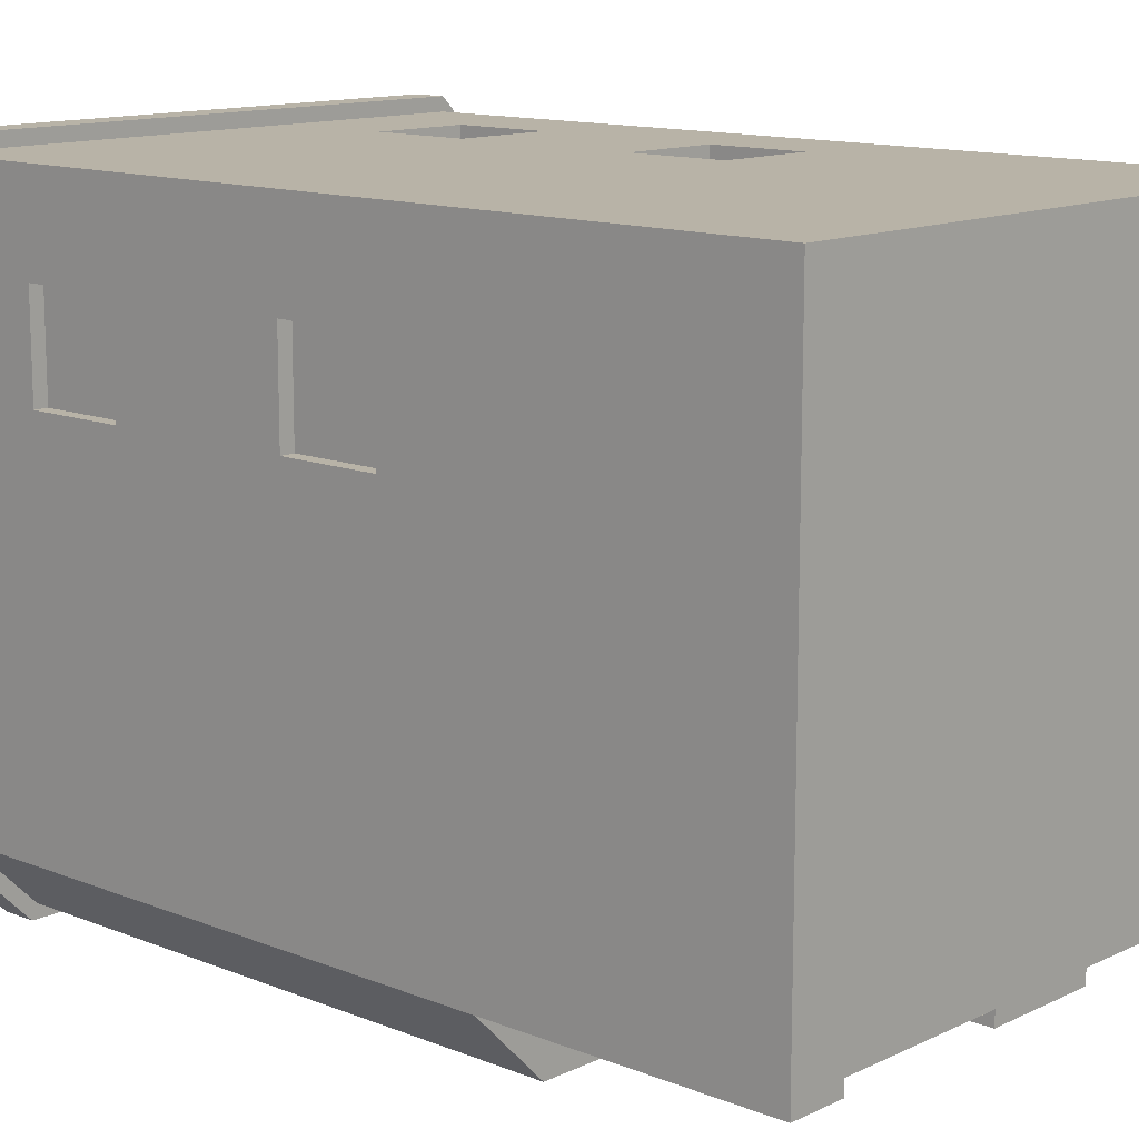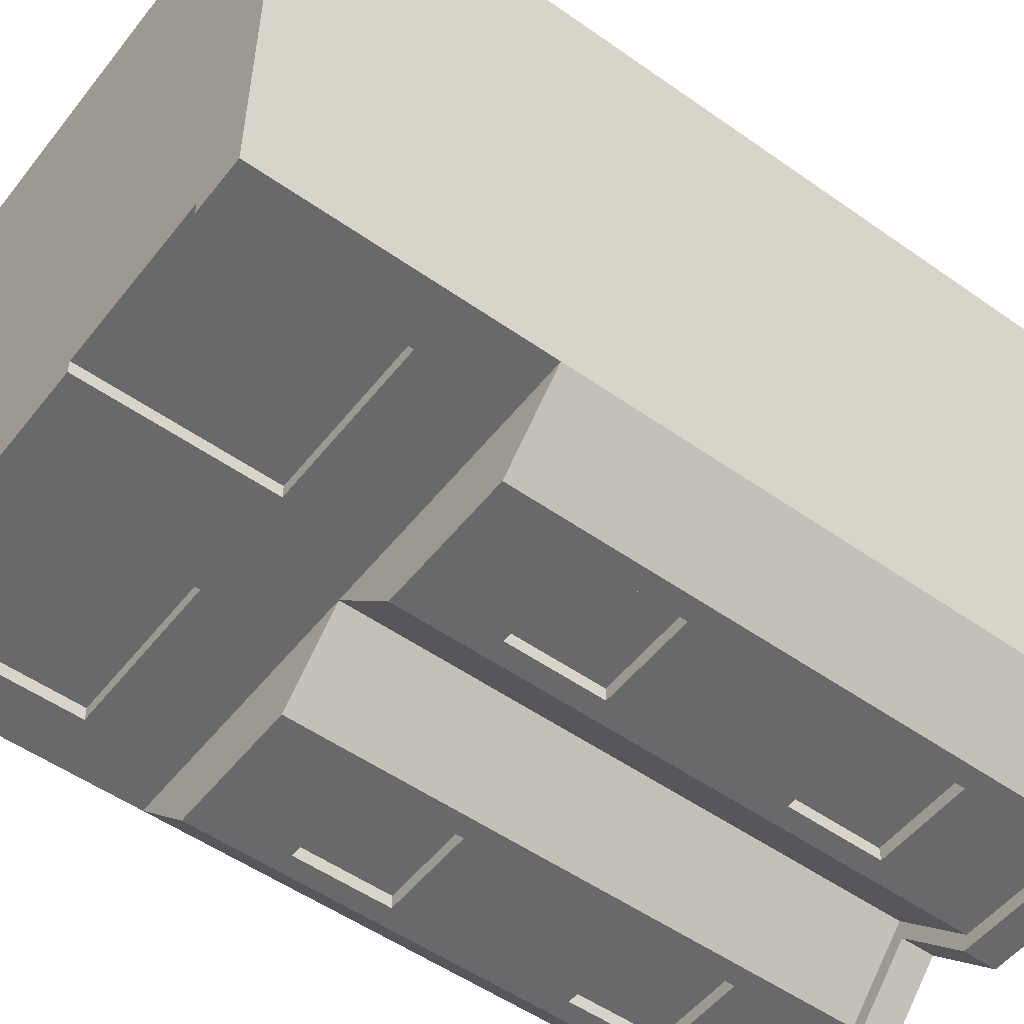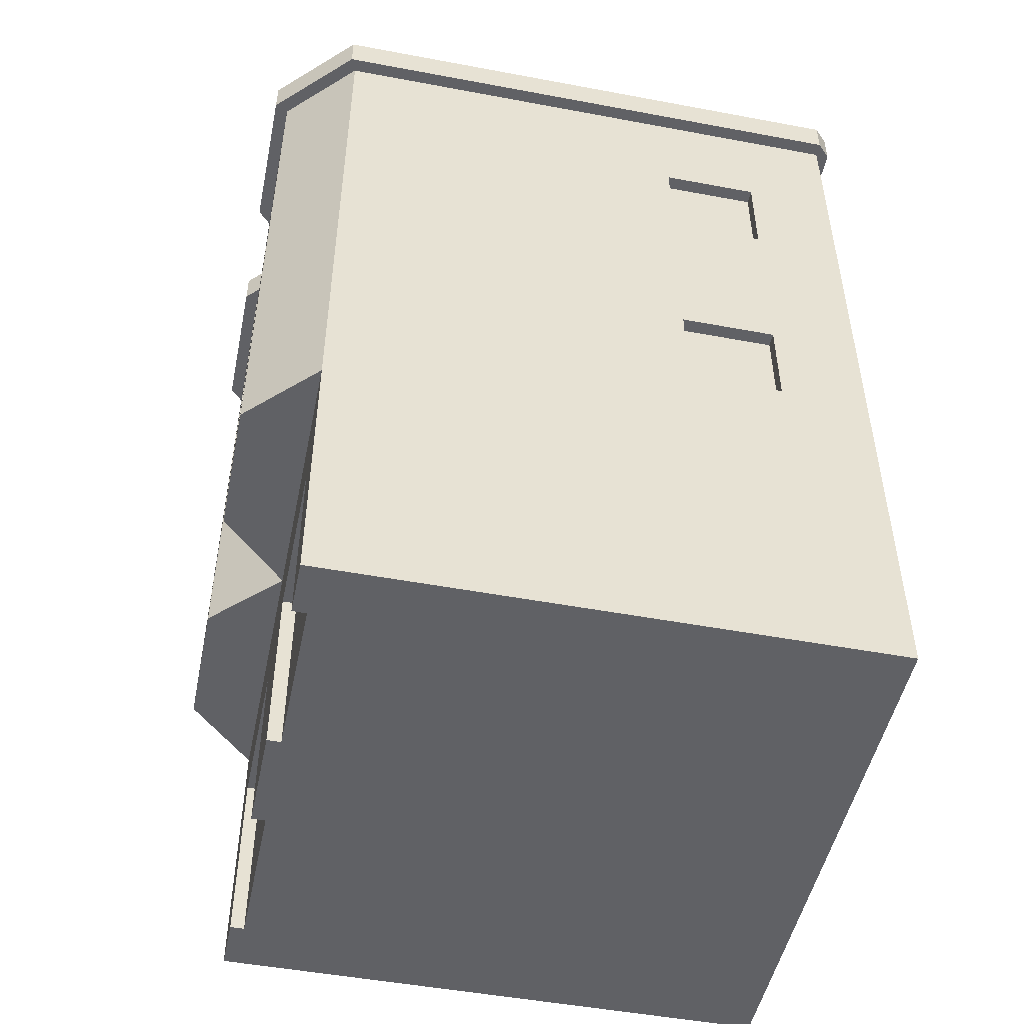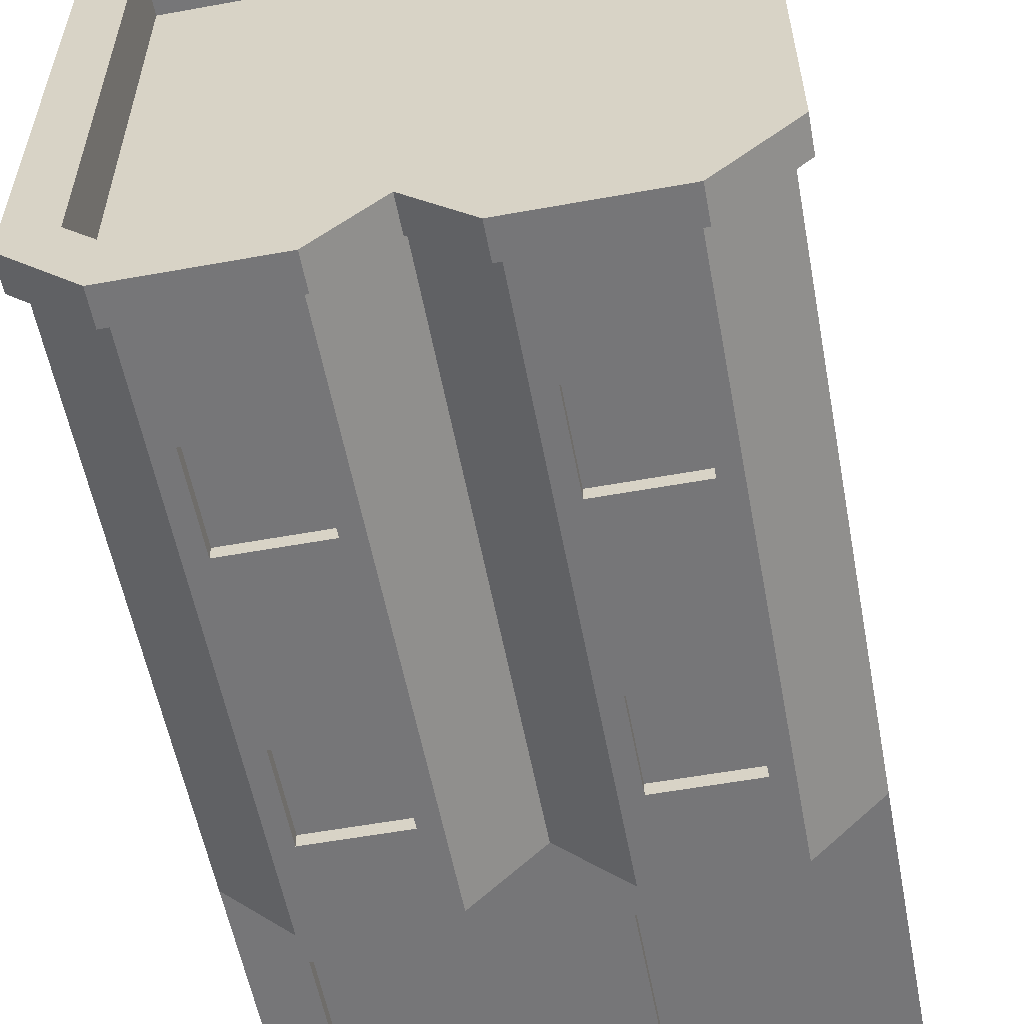
<metadata>
{"format":"obj","ext":"obj","renderer":"f3d","projection":"perspective","resolution":1024,"background":"white","views":[{"elev":12.8,"azim":-47.4,"up":"+Z"},{"elev":-52.6,"azim":52.8,"up":"+Z"},{"elev":-49.4,"azim":-101.7,"up":"+Y"},{"elev":-56.9,"azim":-169.3,"up":"+Z"}]}
</metadata>
<code>
g small_buildingA
v 0.1 0.05 -0.38
v 0.13 0.05 -0.38
v 0.1 0.25 -0.38
v 0.13 0.25 -0.38
v 0.25 0.55 0.38
v 0.15 0.55 0.38
v 0.25 0.65 0.38
v 0.15 0.65 0.38
v 0.15 0.02 -0.38
v 0.25 0.02 -0.38
v 0.15 0.25 -0.38
v 0.25 0.25 -0.38
v -0.3 0.05 -0.38
v -0.1 0.05 -0.38
v -0.3 0.25 -0.38
v -0.1 0.25 -0.38
v 0.27 0.05 -0.38
v 0.3 0.05 -0.38
v 0.27 0.25 -0.38
v 0.3 0.25 -0.38
v -0.25 0.95 -0.48
v -0.15 0.95 -0.48
v -0.25 1.05 -0.48
v -0.15 1.05 -0.48
v 0.15 0.55 -0.48
v 0.25 0.55 -0.48
v 0.15 0.65 -0.48
v 0.25 0.65 -0.48
v 0.15 0.95 -0.48
v 0.25 0.95 -0.48
v 0.15 1.05 -0.48
v 0.25 1.05 -0.48
v 0.25 0.95 0.38
v 0.15 0.95 0.38
v 0.25 1.05 0.38
v 0.15 1.05 0.38
v -0.25 0.55 -0.48
v -0.15 0.55 -0.48
v -0.25 0.65 -0.48
v -0.15 0.65 -0.48
v -0.38 0.95 0.15
v -0.38 1.05 0.15
v -0.38 0.95 0.25
v -0.38 1.05 0.25
v -0.38 0.55 0.15
v -0.38 0.65 0.15
v -0.38 0.55 0.25
v -0.38 0.65 0.25
v 0.3 0.4 -0.5
v 0.4 0.4 -0.4
v 0.3 0.45 -0.5
v 0.4 0.45 -0.4
v 0.27 0.67 -0.48
v 0.27 0.67 -0.5
v 0.13 0.67 -0.48
v 0.13 0.67 -0.5
v 0.32 0.27 -0.38
v 0.32 0.27 -0.4
v 0.08 0.27 -0.38
v 0.08 0.27 -0.4
v 0.27 0.53 0.38
v 0.27 0.53 0.4
v 0.13 0.53 0.38
v 0.13 0.53 0.4
v -0.4 0 -0.4
v -0.32 0 -0.4
v -0.4 0.05 -0.4
v -0.35 0.05 -0.4
v -0.32 0.27 -0.4
v -0.35 0.3 -0.4
v -0.08 0.27 -0.4
v -0.05 0.3 -0.4
v -0.05 0.05 -0.4
v -0.08 0 -0.4
v 0.08 0 -0.4
v 0.05 0.05 -0.4
v 0.05 0.3 -0.4
v 0.35 0.3 -0.4
v 0.35 0.05 -0.4
v 0.32 0 -0.4
v 0.4 0 -0.4
v 0.4 0.05 -0.4
v 0.4 1.23 0.42
v -0.4 1.23 0.42
v 0.4 1.28 0.42
v -0.4 1.28 0.42
v 0.08 0 -0.38
v 0.1 0.8 -0.5
v 0.3 0.8 -0.5
v 0.1 0.85 -0.5
v 0.3 0.85 -0.5
v 0.27 0.53 -0.48
v 0.13 0.53 -0.48
v 0.32 0 -0.38
v 0.27 0.67 0.38
v 0.27 0.67 0.4
v 0.3 0.5 -0.5
v 0.13 0.53 -0.5
v 0.1 0.5 -0.5
v 0.1 0.7 -0.5
v 0.27 0.53 -0.5
v 0.3 0.7 -0.5
v 0.4 0 0.4
v -0.4 0 0.4
v 0.4 0.05 0.4
v -0.4 0.05 0.4
v 1.292e-13 0.4 -0.4
v 0.1 0.4 -0.5
v -0.1 0.4 -0.5
v -0.4 0.4 -0.4
v -0.3 0.4 -0.5
v 0.13 0.67 0.38
v 0.13 0.67 0.4
v 0.09172 1.23 -0.52
v 0.3083 1.23 -0.52
v 0.09172 1.28 -0.52
v 0.3083 1.28 -0.52
v 0.3 0.9 -0.5
v 0.13 0.93 -0.5
v 0.1 0.9 -0.5
v 0.1 1.1 -0.5
v 0.13 1.07 -0.5
v 0.27 1.07 -0.5
v 0.27 0.93 -0.5
v 0.3 1.1 -0.5
v 0.27 1.07 0.38
v 0.13 1.07 0.38
v 0.27 1.07 0.4
v 0.13 1.07 0.4
v -0.38 0.67 0.27
v -0.38 0.67 0.13
v -0.4 0.67 0.27
v -0.4 0.67 0.13
v -0.27 1.07 -0.5
v -0.27 0.93 -0.5
v -0.27 1.07 -0.48
v -0.27 0.93 -0.48
v -0.4 0.45 -0.4
v -0.3 0.45 -0.5
v 0.1 0.45 -0.5
v 5.631e-14 0.45 -0.4
v 0.4 1.2 -0.4
v 0.4 1.2 3.393e-14
v 0.4 1.23 -0.4
v 0.4 1.23 0.4
v 0.4 1.2 0.4
v 0.27 0.93 -0.48
v 0.13 0.93 -0.48
v 0.13 1.07 -0.48
v 0.27 1.07 -0.48
v -0.13 0.53 -0.48
v -0.27 0.53 -0.48
v -0.27 0.67 -0.48
v -0.13 0.67 -0.48
v -0.1 0.5 -0.5
v -0.27 0.53 -0.5
v -0.3 0.5 -0.5
v -0.3 0.7 -0.5
v -0.27 0.67 -0.5
v -0.13 0.67 -0.5
v -0.13 0.53 -0.5
v -0.1 0.7 -0.5
v -0.38 0.53 0.13
v -0.4 0.53 0.13
v 0.42 1.28 0.4
v 0.35 1.28 -0.3793
v 0.42 1.28 -0.4083
v 0.2793 1.28 -0.45
v 0.1207 1.28 -0.45
v 0.02071 1.28 -0.35
v 9.096e-14 1.28 -0.4283
v -0.02071 1.28 -0.35
v -0.09172 1.28 -0.52
v -0.1207 1.28 -0.45
v -0.3083 1.28 -0.52
v -0.2793 1.28 -0.45
v -0.35 1.28 -0.3793
v -0.42 1.28 -0.4083
v -0.35 1.28 0.35
v -0.42 1.28 0.4
v 0.35 1.28 0.35
v -0.08 0 -0.38
v -0.32 0 -0.38
v -0.08 0.27 -0.38
v -0.32 0.27 -0.38
v -0.13 0.93 -0.5
v -0.13 1.07 -0.5
v -0.13 0.93 -0.48
v -0.13 1.07 -0.48
v -0.4 0.7 0.1
v -0.4 0.5 0.1
v -0.4 0.5 0.3
v -0.4 0.53 0.27
v -0.4 0.7 0.3
v 0.4 0.45 0.4
v 0.4 0.4 0.4
v 5.631e-14 0.8 -0.4
v 5.631e-14 0.85 -0.4
v -0.35 1.2 0.35
v 0.35 1.2 0.35
v -0.1 0.45 -0.5
v -0.1 0.9 -0.5
v -0.3 0.9 -0.5
v -0.3 1.1 -0.5
v -0.1 1.1 -0.5
v -0.38 0.53 0.27
v 0.1 0.5 0.4
v 0.3 0.5 0.4
v 0.3 0.7 0.4
v 0.1 0.7 0.4
v 0.2793 1.2 -0.45
v 0.1207 1.2 -0.45
v 0.4 0.85 -0.4
v 0.4 0.8 -0.4
v 0.4 0.85 0.4
v 0.4 0.8 0.4
v -0.4 1.2 -0.4
v -0.4 1.23 -0.4
v -0.4 1.2 2.094e-14
v -0.4 1.23 0.4
v -0.4 1.2 0.4
v 0.42 1.23 0.4
v -0.35 1.2 -0.3793
v -0.35 1.2 1.66e-14
v -0.3 1.2 -0.5
v -0.3 1.23 -0.5
v 0.1 1.2 -0.5
v 0.3 1.2 -0.5
v 0.1 1.23 -0.5
v 0.3 1.23 -0.5
v -0.4 0.93 0.27
v -0.38 0.93 0.27
v -0.4 1.07 0.27
v -0.38 1.07 0.27
v -0.42 1.23 0.4
v 0.42 1.23 -0.4083
v 0.1 0.9 0.4
v 0.27 0.93 0.4
v 0.3 0.9 0.4
v 0.3 1.1 0.4
v 0.13 0.93 0.4
v 0.1 1.1 0.4
v 1.285e-13 1.23 -0.4
v 9.096e-14 1.23 -0.4283
v -0.1 1.23 -0.5
v -0.09172 1.23 -0.52
v -0.3083 1.23 -0.52
v -0.42 1.23 -0.4083
v -0.38 1.07 0.13
v -0.4 1.07 0.13
v -0.1207 1.2 -0.45
v -0.2793 1.2 -0.45
v 0.35 1.2 -0.3793
v 0.35 1.2 2.96e-14
v -0.38 0.93 0.13
v -0.4 0.93 0.13
v -0.3 0.8 -0.5
v -0.3 0.85 -0.5
v -0.4 0.8 -0.4
v -0.4 0.85 -0.4
v 0.27 0.93 0.38
v 0.02071 1.2 -0.35
v -0.1 0.85 -0.5
v -0.1 0.8 -0.5
v 0.13 0.93 0.38
v -0.1 1.2 -0.5
v 5.631e-14 1.2 -0.4
v -0.02071 1.2 -0.35
v -0.4 0.8 0.4
v -0.4 0.85 0.4
v -0.4 1.1 0.1
v -0.4 0.9 0.1
v -0.4 0.9 0.3
v -0.4 1.1 0.3
v -0.4 0.45 0.4
v -0.4 0.4 0.4
f 3 2 1
f 2 3 4
f 7 6 5
f 6 7 8
f 11 10 9
f 10 11 12
f 15 14 13
f 14 15 16
f 19 18 17
f 18 19 20
f 23 22 21
f 22 23 24
f 27 26 25
f 26 27 28
f 31 30 29
f 30 31 32
f 35 34 33
f 34 35 36
f 39 38 37
f 38 39 40
f 43 42 41
f 42 43 44
f 47 46 45
f 46 47 48
f 51 50 49
f 50 51 52
f 55 54 53
f 54 55 56
f 59 58 57
f 58 59 60
f 63 62 61
f 62 63 64
f 67 66 65
f 66 67 68
f 66 68 69
f 69 68 70
f 69 70 71
f 72 71 70
f 73 71 72
f 73 74 71
f 74 73 75
f 75 73 76
f 76 60 75
f 60 76 77
f 60 77 58
f 78 58 77
f 79 58 78
f 79 80 58
f 80 79 81
f 81 79 82
f 85 84 83
f 84 85 86
f 59 75 60
f 75 59 87
f 90 89 88
f 89 90 91
f 93 25 92
f 25 93 55
f 25 55 27
f 27 55 28
f 26 92 25
f 92 26 53
f 53 26 28
f 53 28 55
f 94 58 80
f 58 94 57
f 62 95 61
f 95 62 96
f 99 98 97
f 98 99 100
f 98 100 56
f 56 100 54
f 101 97 98
f 97 101 102
f 102 101 54
f 102 54 100
f 105 104 103
f 104 105 106
f 107 49 50
f 49 107 108
f 110 109 107
f 109 110 111
f 92 54 101
f 54 92 53
f 113 63 112
f 63 113 64
f 116 115 114
f 115 116 117
f 120 119 118
f 119 120 121
f 119 121 122
f 122 121 123
f 124 118 119
f 118 124 125
f 125 124 123
f 125 123 121
f 128 127 126
f 127 128 129
f 132 131 130
f 131 132 133
f 136 135 134
f 135 136 137
f 138 111 110
f 111 138 139
f 107 140 108
f 140 107 141
f 144 143 142
f 143 144 145
f 143 145 146
f 148 29 147
f 29 148 149
f 29 149 31
f 31 149 32
f 30 147 29
f 147 30 150
f 150 30 32
f 150 32 149
f 152 37 151
f 37 152 153
f 37 153 39
f 39 153 40
f 38 151 37
f 151 38 154
f 154 38 40
f 154 40 153
f 157 156 155
f 156 157 158
f 156 158 159
f 159 158 160
f 161 155 156
f 155 161 162
f 162 161 160
f 162 160 158
f 131 164 163
f 164 131 133
f 96 112 95
f 112 96 113
f 167 166 165
f 166 167 117
f 165 166 85
f 166 117 168
f 168 117 116
f 168 116 169
f 169 116 170
f 170 116 171
f 170 171 172
f 172 171 173
f 172 173 174
f 174 173 175
f 174 175 176
f 176 175 177
f 177 175 178
f 177 178 179
f 179 178 86
f 86 178 180
f 85 181 86
f 86 181 179
f 181 85 166
f 149 123 150
f 123 149 122
f 103 80 81
f 80 103 94
f 104 94 103
f 94 104 87
f 87 104 75
f 75 104 182
f 182 104 183
f 183 104 66
f 66 104 65
f 74 75 182
f 182 71 74
f 71 182 184
f 185 71 184
f 71 185 69
f 188 187 186
f 187 188 189
f 135 188 186
f 188 135 137
f 191 164 190
f 164 191 192
f 164 192 193
f 193 192 132
f 133 190 164
f 190 133 194
f 194 133 132
f 194 132 192
f 195 50 52
f 50 195 196
f 197 90 88
f 90 197 198
f 179 200 199
f 200 179 181
f 139 109 111
f 109 139 201
f 203 135 202
f 135 203 204
f 135 204 134
f 134 204 187
f 186 202 135
f 202 186 205
f 205 186 187
f 205 187 204
f 132 206 193
f 206 132 130
f 151 160 161
f 160 151 154
f 140 49 108
f 49 140 51
f 208 62 207
f 62 208 209
f 62 209 96
f 96 209 113
f 64 207 62
f 207 64 210
f 210 64 113
f 210 113 209
f 168 212 211
f 212 168 169
f 147 123 124
f 123 147 150
f 185 66 69
f 66 185 183
f 215 214 213
f 214 215 216
f 137 21 188
f 21 137 136
f 21 136 23
f 23 136 24
f 22 188 21
f 188 22 189
f 189 22 24
f 189 24 136
f 119 147 124
f 147 119 148
f 104 67 65
f 67 104 106
f 98 92 101
f 92 98 93
f 136 187 189
f 187 136 134
f 55 98 56
f 98 55 93
f 61 5 63
f 5 61 95
f 5 95 7
f 7 95 8
f 6 63 5
f 63 6 112
f 112 6 8
f 112 8 95
f 213 89 91
f 89 213 214
f 105 81 82
f 81 105 103
f 219 218 217
f 218 219 220
f 220 219 221
f 165 83 222
f 83 165 85
f 153 156 159
f 156 153 152
f 179 223 177
f 223 179 224
f 224 179 199
f 217 226 225
f 226 217 218
f 229 228 227
f 228 229 230
f 233 232 231
f 232 233 234
f 84 180 235
f 180 84 86
f 165 236 167
f 236 165 222
f 239 238 237
f 238 239 240
f 238 240 128
f 128 240 129
f 241 237 238
f 237 241 242
f 242 241 129
f 242 129 240
f 222 145 144
f 145 222 83
f 145 83 220
f 220 83 84
f 144 236 222
f 236 144 115
f 115 144 230
f 115 230 114
f 114 230 229
f 114 229 243
f 114 243 244
f 244 243 245
f 244 245 246
f 246 245 247
f 247 245 226
f 247 226 218
f 247 218 248
f 248 218 220
f 248 220 84
f 248 84 235
f 233 249 234
f 249 233 250
f 174 252 251
f 252 174 176
f 254 166 253
f 166 254 181
f 181 254 200
f 255 231 232
f 231 255 256
f 259 258 257
f 258 259 260
f 175 246 247
f 246 175 173
f 238 126 261
f 126 238 128
f 169 262 212
f 262 169 170
f 201 107 109
f 107 201 141
f 171 246 173
f 246 171 244
f 153 160 154
f 160 153 159
f 198 264 263
f 264 198 197
f 163 193 206
f 193 163 164
f 149 119 122
f 119 149 148
f 244 116 114
f 116 244 171
f 255 41 249
f 41 255 232
f 41 232 43
f 43 232 44
f 42 249 41
f 249 42 234
f 234 42 44
f 234 44 232
f 156 151 161
f 151 156 152
f 261 33 265
f 33 261 126
f 33 126 35
f 35 126 36
f 34 265 33
f 265 34 127
f 127 34 36
f 127 36 126
f 245 267 266
f 267 245 243
f 172 251 268
f 251 172 174
f 177 252 176
f 252 177 223
f 248 175 247
f 175 248 178
f 267 229 227
f 229 267 243
f 235 178 248
f 178 235 180
f 269 260 259
f 260 269 270
f 272 256 271
f 256 272 273
f 256 273 231
f 231 273 233
f 250 271 256
f 271 250 274
f 274 250 233
f 274 233 273
f 167 115 117
f 115 167 236
f 163 45 131
f 45 163 206
f 45 206 47
f 47 206 48
f 46 131 45
f 131 46 130
f 130 46 48
f 130 48 206
f 145 221 146
f 221 145 220
f 215 269 216
f 269 215 270
f 226 266 225
f 266 226 245
f 129 265 127
f 265 129 241
f 110 275 138
f 275 110 276
f 170 268 262
f 268 170 172
f 265 238 261
f 238 265 241
f 258 264 257
f 264 258 263
f 249 256 255
f 256 249 250
f 253 168 211
f 168 253 166
f 195 276 196
f 276 195 275
f 230 142 228
f 142 230 144
f 99 51 140
f 51 99 97
f 267 90 198
f 90 267 120
f 120 267 121
f 121 267 227
f 260 272 217
f 272 260 270
f 217 272 219
f 272 270 273
f 273 270 274
f 219 271 221
f 271 219 272
f 221 271 274
f 221 274 270
f 257 162 158
f 162 257 264
f 225 205 204
f 205 225 266
f 197 162 264
f 162 197 155
f 155 197 201
f 201 197 141
f 88 102 100
f 102 88 89
f 267 205 266
f 205 267 202
f 202 267 263
f 263 267 198
f 142 125 228
f 125 142 118
f 118 142 91
f 91 142 213
f 216 52 214
f 52 216 195
f 138 191 259
f 191 138 275
f 191 275 192
f 192 275 194
f 259 190 269
f 190 259 191
f 269 190 194
f 269 194 275
f 197 140 141
f 140 197 99
f 99 197 100
f 100 197 88
f 143 213 142
f 213 143 215
f 215 143 146
f 215 239 270
f 239 215 146
f 239 146 240
f 240 146 242
f 270 237 221
f 237 270 239
f 221 237 242
f 221 242 146
f 120 91 90
f 91 120 118
f 214 102 89
f 102 214 97
f 97 214 51
f 51 214 52
f 259 139 138
f 139 259 157
f 157 259 158
f 158 259 257
f 195 208 275
f 208 195 216
f 208 216 209
f 209 216 210
f 275 207 269
f 207 275 208
f 269 207 210
f 269 210 216
f 157 201 139
f 201 157 155
f 227 125 121
f 125 227 228
f 217 258 260
f 258 217 203
f 203 217 204
f 204 217 225
f 203 263 258
f 263 203 202
f 183 13 182
f 13 183 185
f 13 185 15
f 15 185 16
f 14 182 13
f 182 14 184
f 184 14 16
f 184 16 185
f 196 82 50
f 82 196 105
f 9 2 11
f 2 9 1
f 11 2 4
f 11 4 12
f 12 4 19
f 19 4 20
f 9 87 1
f 87 9 94
f 1 87 59
f 1 59 3
f 3 59 4
f 10 94 9
f 18 94 10
f 94 18 57
f 57 18 20
f 57 20 4
f 57 4 59
f 18 10 17
f 12 17 10
f 17 12 19
f 110 68 67
f 68 110 70
f 70 110 72
f 72 110 77
f 77 110 78
f 50 78 110
f 50 79 78
f 79 50 82
f 50 110 107
f 77 73 72
f 73 77 76
f 106 110 67
f 110 106 276
f 196 106 105
f 106 196 276
f 211 254 253
f 254 211 200
f 200 211 199
f 199 211 212
f 199 212 262
f 199 262 268
f 199 268 251
f 199 251 252
f 199 252 224
f 224 252 223

</code>
